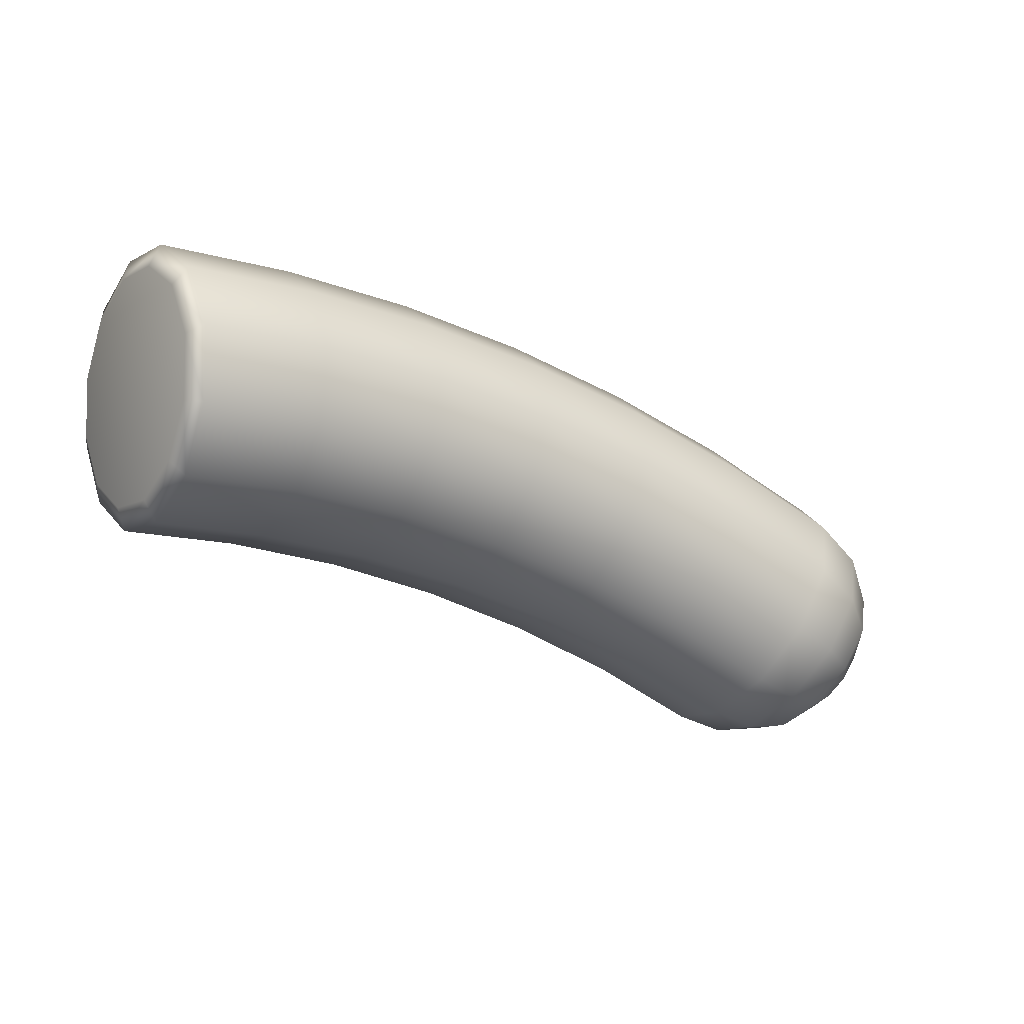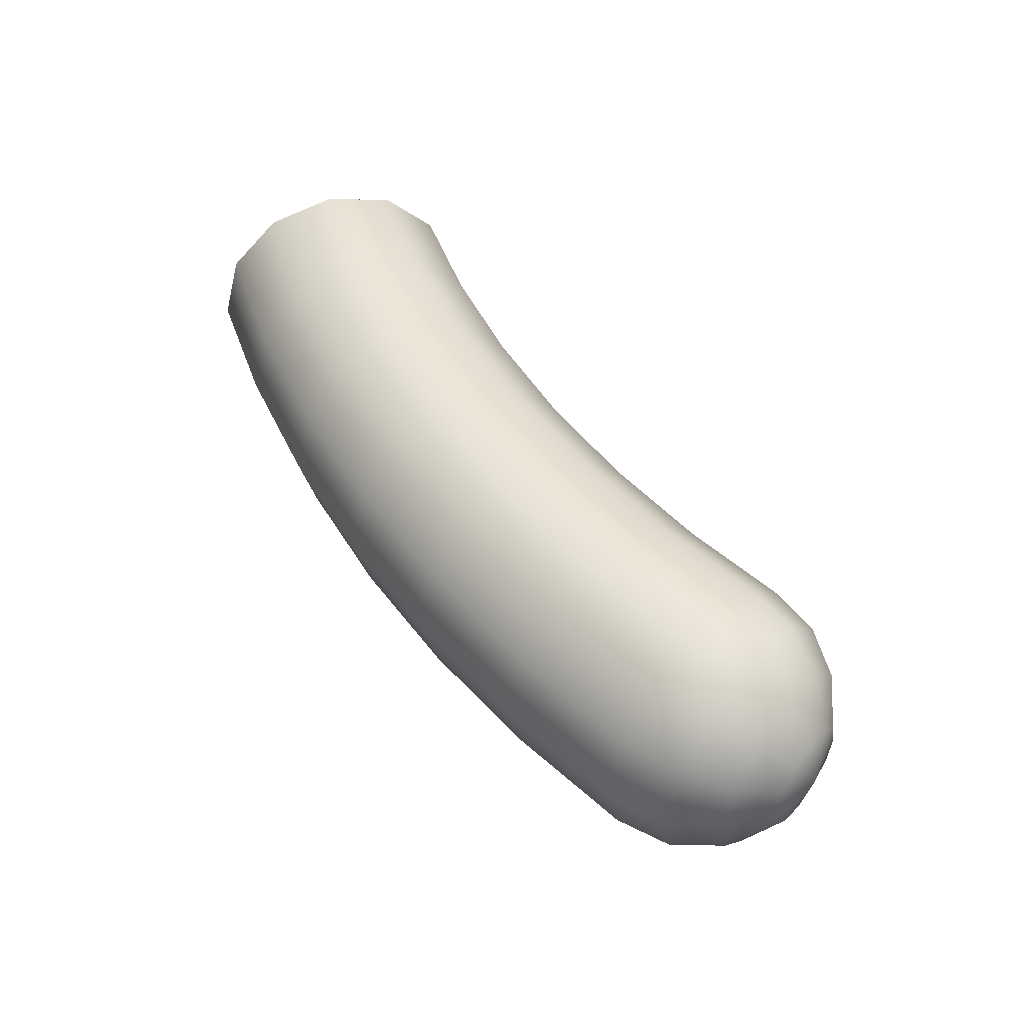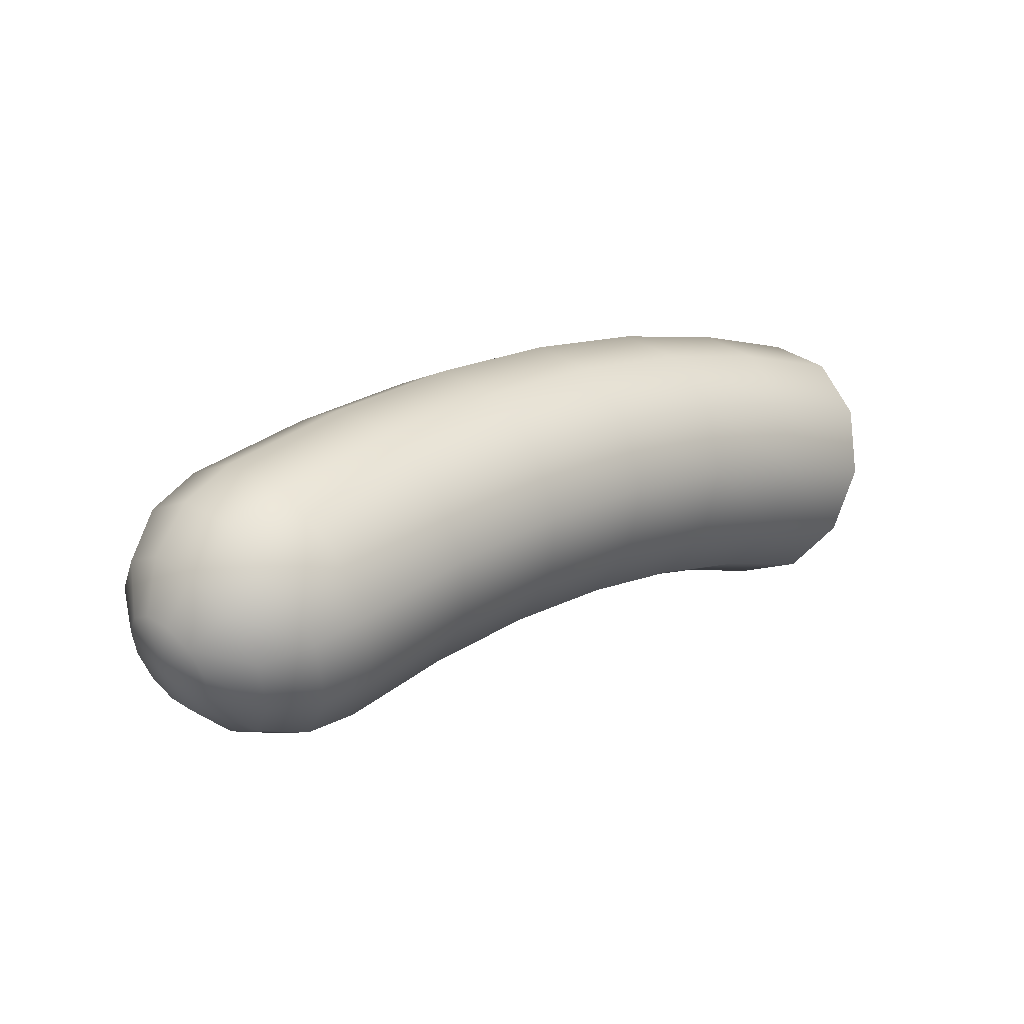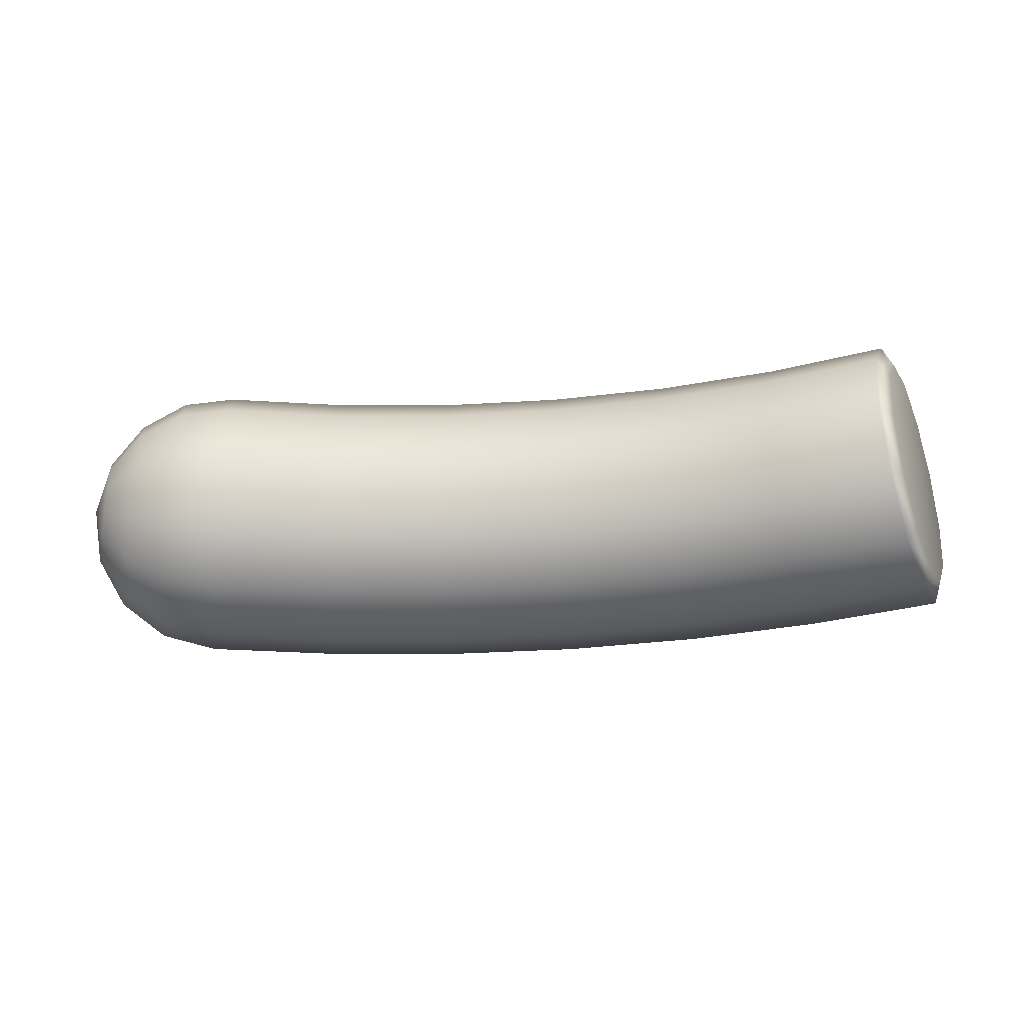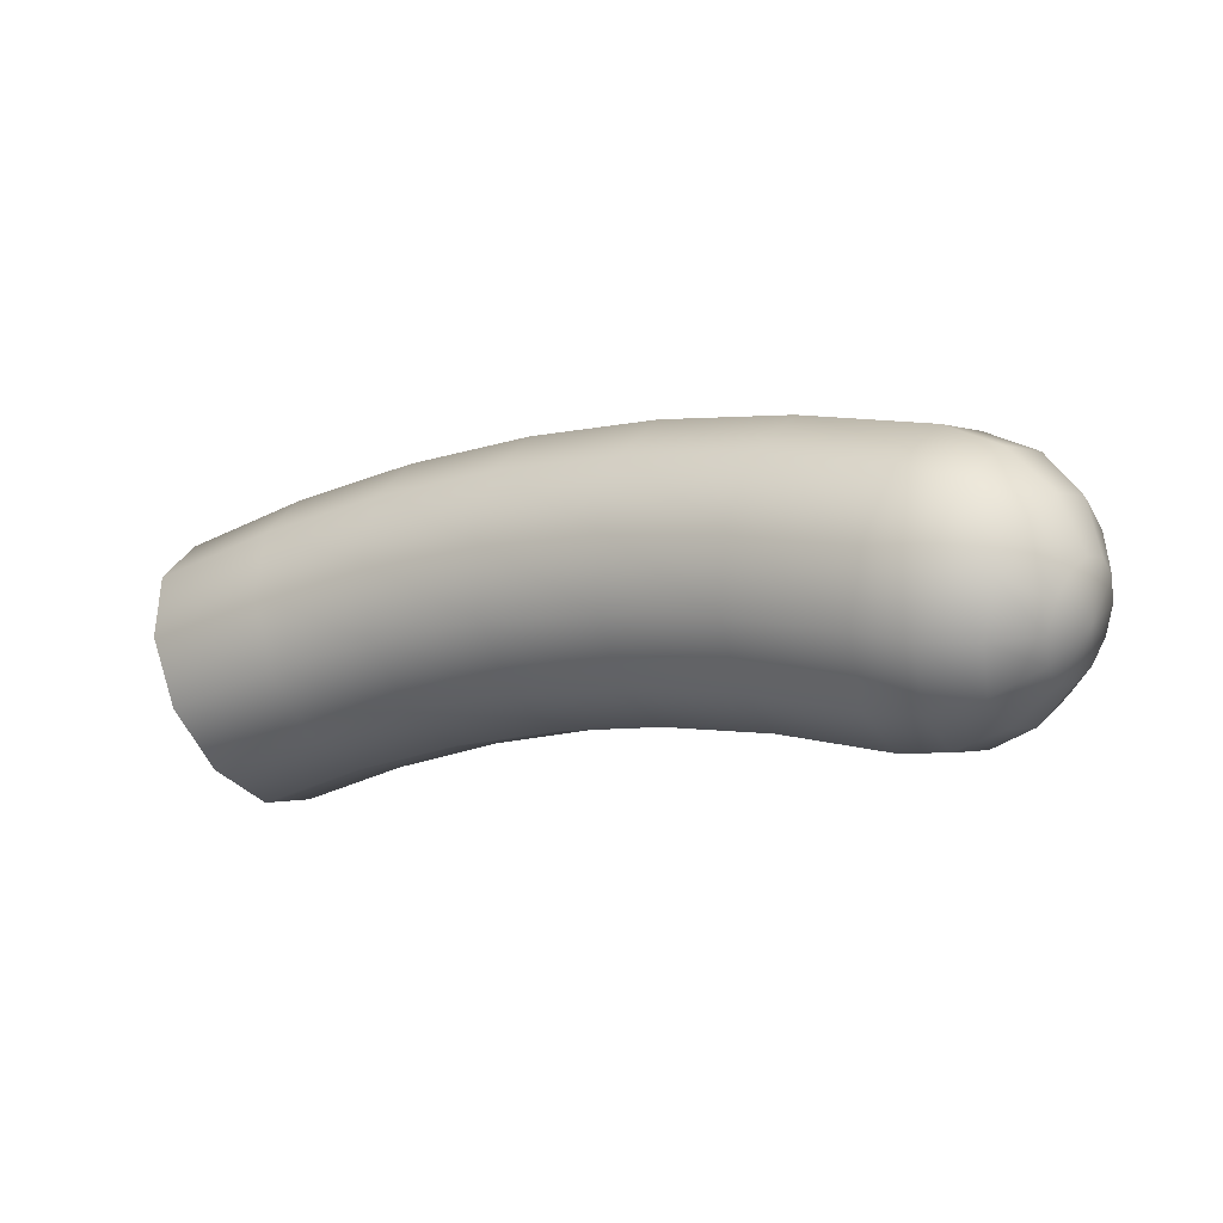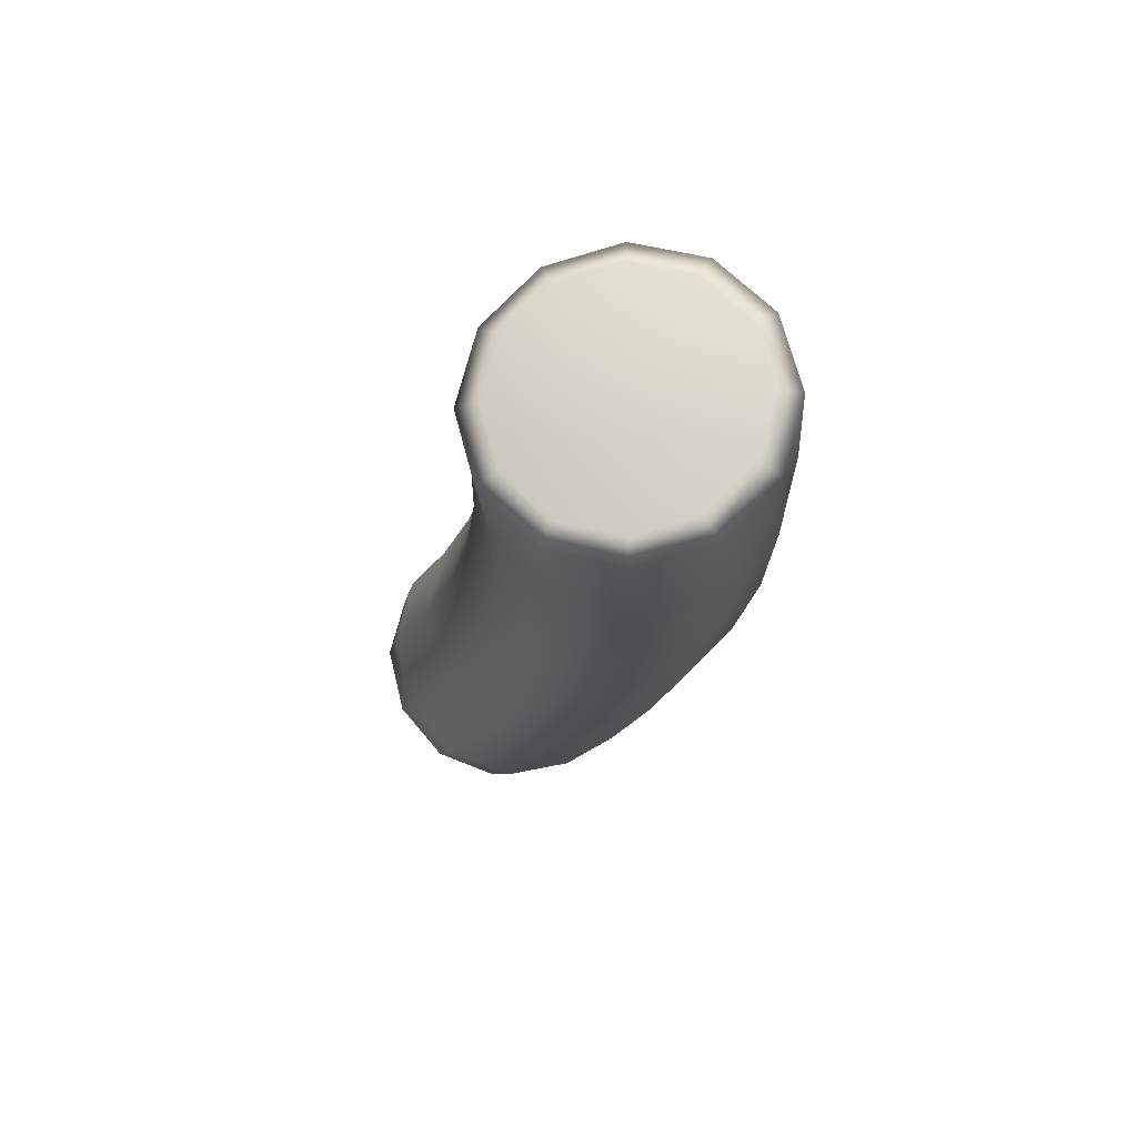
<metadata>
{"format":"obj","ext":"obj","renderer":"f3d","projection":"perspective","resolution":1024,"background":"white","views":[{"elev":-26.6,"azim":146.1,"up":"+Y"},{"elev":48.3,"azim":-118.3,"up":"+Z"},{"elev":10.1,"azim":-44.0,"up":"+Y"},{"elev":-32.4,"azim":11.6,"up":"+Z"},{"elev":-18.7,"azim":-147.2,"up":"+Y"},{"elev":-18.1,"azim":85.5,"up":"+Z"}]}
</metadata>
<code>
g default
v 0.9303 0.3658 -0.2158
v 0.9006 0.2131 -0.3714
v 0.86 0.004368 -0.4284
v 0.8195 -0.2043 -0.3714
v 0.7898 -0.3571 -0.2158
v 0.7789 -0.413 -0.003205
v 0.7898 -0.3571 0.2094
v 0.8195 -0.2043 0.365
v 0.86 0.004366 0.422
v 0.9006 0.2131 0.365
v 0.9303 0.3658 0.2094
v 0.9412 0.4217 -0.003204
v 0.5161 0.4276 -0.2158
v 0.5 0.2728 -0.3714
v 0.4779 0.06138 -0.4284
v 0.4557 -0.1501 -0.3714
v 0.4396 -0.3048 -0.2158
v 0.4336 -0.3615 -0.003207
v 0.4396 -0.3048 0.2094
v 0.4557 -0.1501 0.365
v 0.4778 0.06138 0.422
v 0.5 0.2728 0.365
v 0.5161 0.4276 0.2094
v 0.5221 0.4843 -0.003206
v 0.09817 0.4528 -0.2158
v 0.09563 0.2972 -0.3714
v 0.09214 0.08466 -0.4284
v 0.08866 -0.1279 -0.3714
v 0.08611 -0.2835 -0.2158
v 0.08518 -0.3405 -0.003208
v 0.08611 -0.2835 0.2094
v 0.08866 -0.1279 0.365
v 0.09214 0.08466 0.422
v 0.09562 0.2972 0.365
v 0.09817 0.4528 0.2094
v 0.09911 0.5098 -0.003208
v -0.3204 0.4413 -0.2158
v -0.3093 0.2861 -0.3714
v -0.2941 0.07403 -0.4284
v -0.2789 -0.138 -0.3714
v -0.2678 -0.2933 -0.2158
v -0.2638 -0.3501 -0.00321
v -0.2678 -0.2933 0.2094
v -0.279 -0.138 0.365
v -0.2941 0.07403 0.422
v -0.3093 0.2861 0.365
v -0.3204 0.4413 0.2094
v -0.3245 0.4981 -0.00321
v -0.7363 0.3931 -0.2158
v -0.7117 0.2395 -0.3714
v -0.678 0.02957 -0.4284
v -0.6443 -0.1803 -0.3714
v -0.6196 -0.334 -0.2158
v -0.6106 -0.3902 -0.003211
v -0.6196 -0.334 0.2094
v -0.6443 -0.1803 0.365
v -0.678 0.02956 0.422
v -0.7117 0.2395 0.365
v -0.7364 0.3931 0.2094
v -0.7454 0.4494 -0.003212
v -1.146 0.3087 -0.2158
v -1.108 0.1578 -0.3714
v -1.056 -0.04839 -0.4284
v -1.004 -0.2545 -0.3714
v -0.9664 -0.4054 -0.2158
v -0.9525 -0.4607 -0.003213
v -0.9664 -0.4054 0.2094
v -1.004 -0.2545 0.365
v -1.056 -0.04839 0.422
v -1.108 0.1578 0.365
v -1.146 0.3087 0.2094
v -1.16 0.3639 -0.003214
v -1.548 0.1885 -0.2158
v -1.496 0.04156 -0.3714
v -1.427 -0.1592 -0.4284
v -1.357 -0.36 -0.3714
v -1.306 -0.507 -0.2158
v -1.287 -0.5608 -0.003214
v -1.306 -0.507 0.2094
v -1.357 -0.36 0.365
v -1.427 -0.1592 0.422
v -1.496 0.04156 0.365
v -1.548 0.1885 0.2094
v -1.566 0.2423 -0.003215
v -1.703 0.1014 -0.1996
v -1.651 -0.03254 -0.3434
v -1.579 -0.2155 -0.396
v -1.508 -0.3985 -0.3434
v -1.456 -0.5325 -0.1996
v -1.437 -0.5815 -0.003215
v -1.456 -0.5325 0.1932
v -1.508 -0.3985 0.337
v -1.579 -0.2155 0.3896
v -1.651 -0.03254 0.337
v -1.703 0.1014 0.1932
v -1.722 0.1505 -0.003216
v -1.809 -0.02815 -0.1535
v -1.766 -0.1294 -0.2636
v -1.707 -0.2676 -0.3039
v -1.648 -0.4059 -0.2636
v -1.605 -0.5071 -0.1535
v -1.589 -0.5442 -0.003215
v -1.605 -0.5071 0.1471
v -1.648 -0.4059 0.2572
v -1.707 -0.2676 0.2974
v -1.766 -0.1294 0.2572
v -1.809 -0.02814 0.1471
v -1.825 0.008905 -0.003216
v -1.849 -0.1763 -0.08457
v -1.825 -0.2305 -0.1441
v -1.791 -0.3047 -0.1659
v -1.758 -0.3788 -0.1441
v -1.733 -0.4331 -0.08457
v -1.724 -0.453 -0.003216
v -1.733 -0.4331 0.07814
v -1.758 -0.3788 0.1377
v -1.791 -0.3047 0.1595
v -1.825 -0.2305 0.1377
v -1.849 -0.1763 0.07814
v -1.858 -0.1564 -0.003217
v -1.821 -0.3181 -0.003216
v 0.9481 0.3025 -0.1819
v 0.9232 0.1741 -0.3127
v 0.8891 -0.001279 -0.003204
v 0.8891 -0.001279 -0.3606
v 0.855 -0.1767 -0.3127
v 0.83 -0.3051 -0.1819
v 0.8209 -0.3521 -0.003205
v 0.83 -0.3051 0.1755
v 0.855 -0.1767 0.3063
v 0.8891 -0.001279 0.3542
v 0.9232 0.1741 0.3063
v 0.9481 0.3025 0.1755
v 0.9573 0.3495 -0.003204
g FoodMediumRLowerArm
f 1 2 14 13
f 2 3 15 14
f 3 4 16 15
f 4 5 17 16
f 5 6 18 17
f 6 7 19 18
f 7 8 20 19
f 8 9 21 20
f 9 10 22 21
f 10 11 23 22
f 11 12 24 23
f 12 1 13 24
f 13 14 26 25
f 14 15 27 26
f 15 16 28 27
f 16 17 29 28
f 17 18 30 29
f 18 19 31 30
f 19 20 32 31
f 20 21 33 32
f 21 22 34 33
f 22 23 35 34
f 23 24 36 35
f 24 13 25 36
f 25 26 38 37
f 26 27 39 38
f 27 28 40 39
f 28 29 41 40
f 29 30 42 41
f 30 31 43 42
f 31 32 44 43
f 32 33 45 44
f 33 34 46 45
f 34 35 47 46
f 35 36 48 47
f 36 25 37 48
f 37 38 50 49
f 38 39 51 50
f 39 40 52 51
f 40 41 53 52
f 41 42 54 53
f 42 43 55 54
f 43 44 56 55
f 44 45 57 56
f 45 46 58 57
f 46 47 59 58
f 47 48 60 59
f 48 37 49 60
f 49 50 62 61
f 50 51 63 62
f 51 52 64 63
f 52 53 65 64
f 53 54 66 65
f 54 55 67 66
f 55 56 68 67
f 56 57 69 68
f 57 58 70 69
f 58 59 71 70
f 59 60 72 71
f 60 49 61 72
f 61 62 74 73
f 62 63 75 74
f 63 64 76 75
f 64 65 77 76
f 65 66 78 77
f 66 67 79 78
f 67 68 80 79
f 68 69 81 80
f 69 70 82 81
f 70 71 83 82
f 71 72 84 83
f 72 61 73 84
f 73 74 86 85
f 74 75 87 86
f 75 76 88 87
f 76 77 89 88
f 77 78 90 89
f 78 79 91 90
f 79 80 92 91
f 80 81 93 92
f 81 82 94 93
f 82 83 95 94
f 83 84 96 95
f 84 73 85 96
f 85 86 98 97
f 86 87 99 98
f 87 88 100 99
f 88 89 101 100
f 89 90 102 101
f 90 91 103 102
f 91 92 104 103
f 92 93 105 104
f 93 94 106 105
f 94 95 107 106
f 95 96 108 107
f 96 85 97 108
f 97 98 110 109
f 98 99 111 110
f 99 100 112 111
f 100 101 113 112
f 101 102 114 113
f 102 103 115 114
f 103 104 116 115
f 104 105 117 116
f 105 106 118 117
f 106 107 119 118
f 107 108 120 119
f 108 97 109 120
f 109 110 121
f 110 111 121
f 111 112 121
f 112 113 121
f 113 114 121
f 114 115 121
f 115 116 121
f 116 117 121
f 117 118 121
f 118 119 121
f 119 120 121
f 120 109 121
f 123 122 124
f 125 123 124
f 126 125 124
f 127 126 124
f 128 127 124
f 129 128 124
f 130 129 124
f 131 130 124
f 132 131 124
f 133 132 124
f 134 133 124
f 122 134 124
f 2 1 122 123
f 3 2 123 125
f 4 3 125 126
f 5 4 126 127
f 6 5 127 128
f 7 6 128 129
f 8 7 129 130
f 9 8 130 131
f 10 9 131 132
f 11 10 132 133
f 12 11 133 134
f 1 12 134 122

</code>
